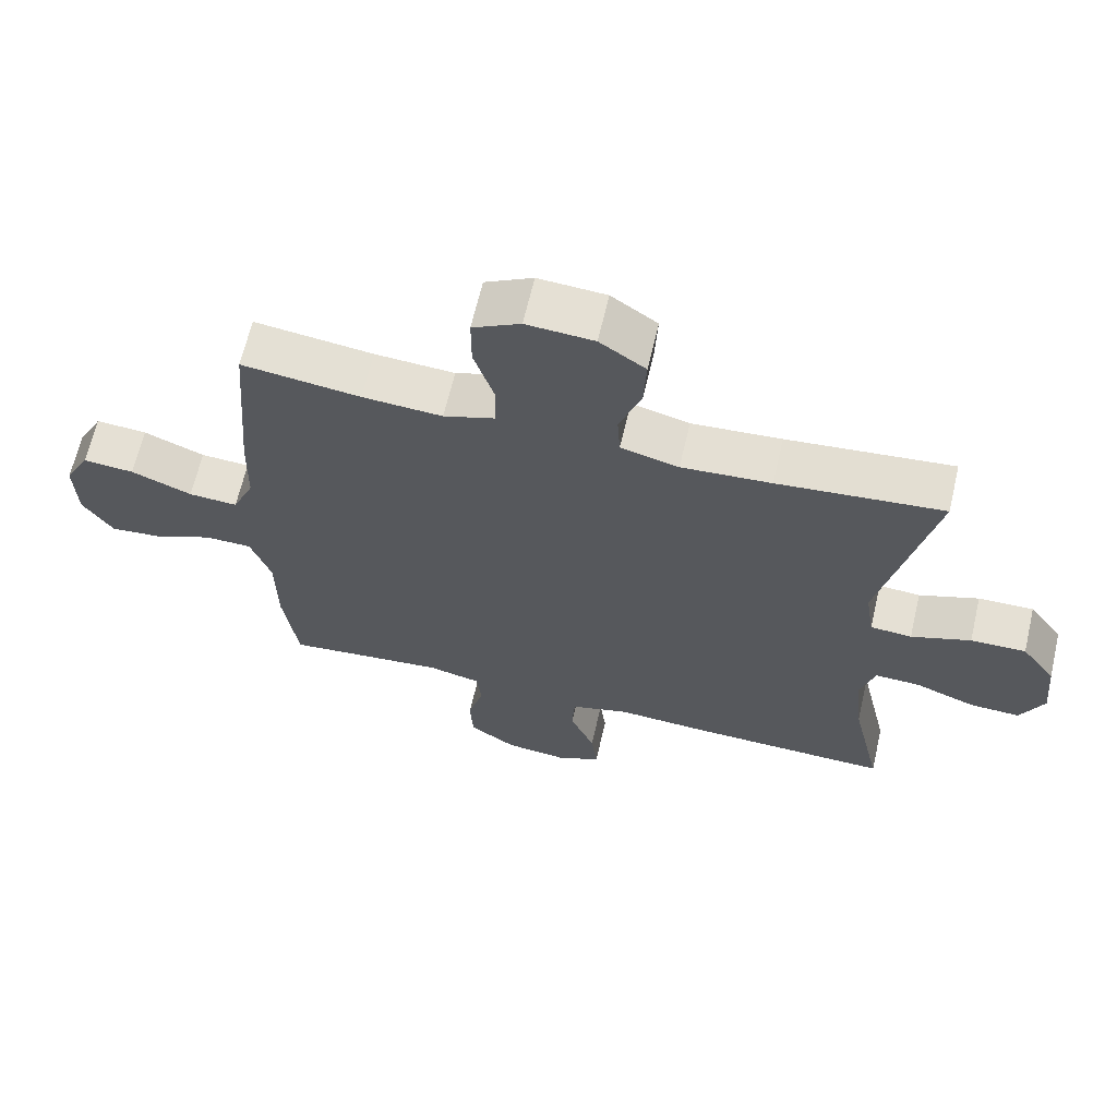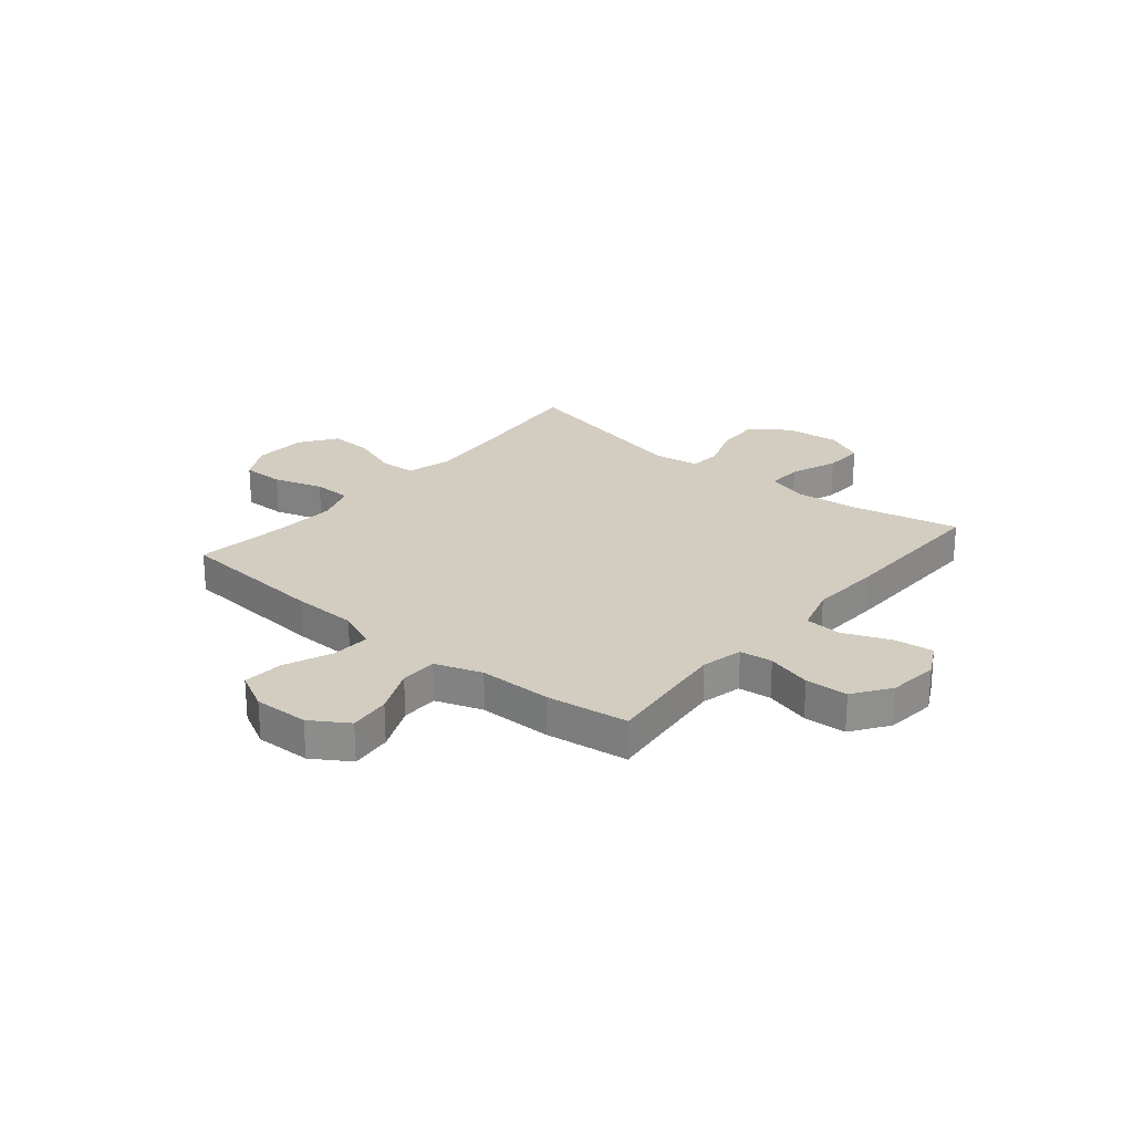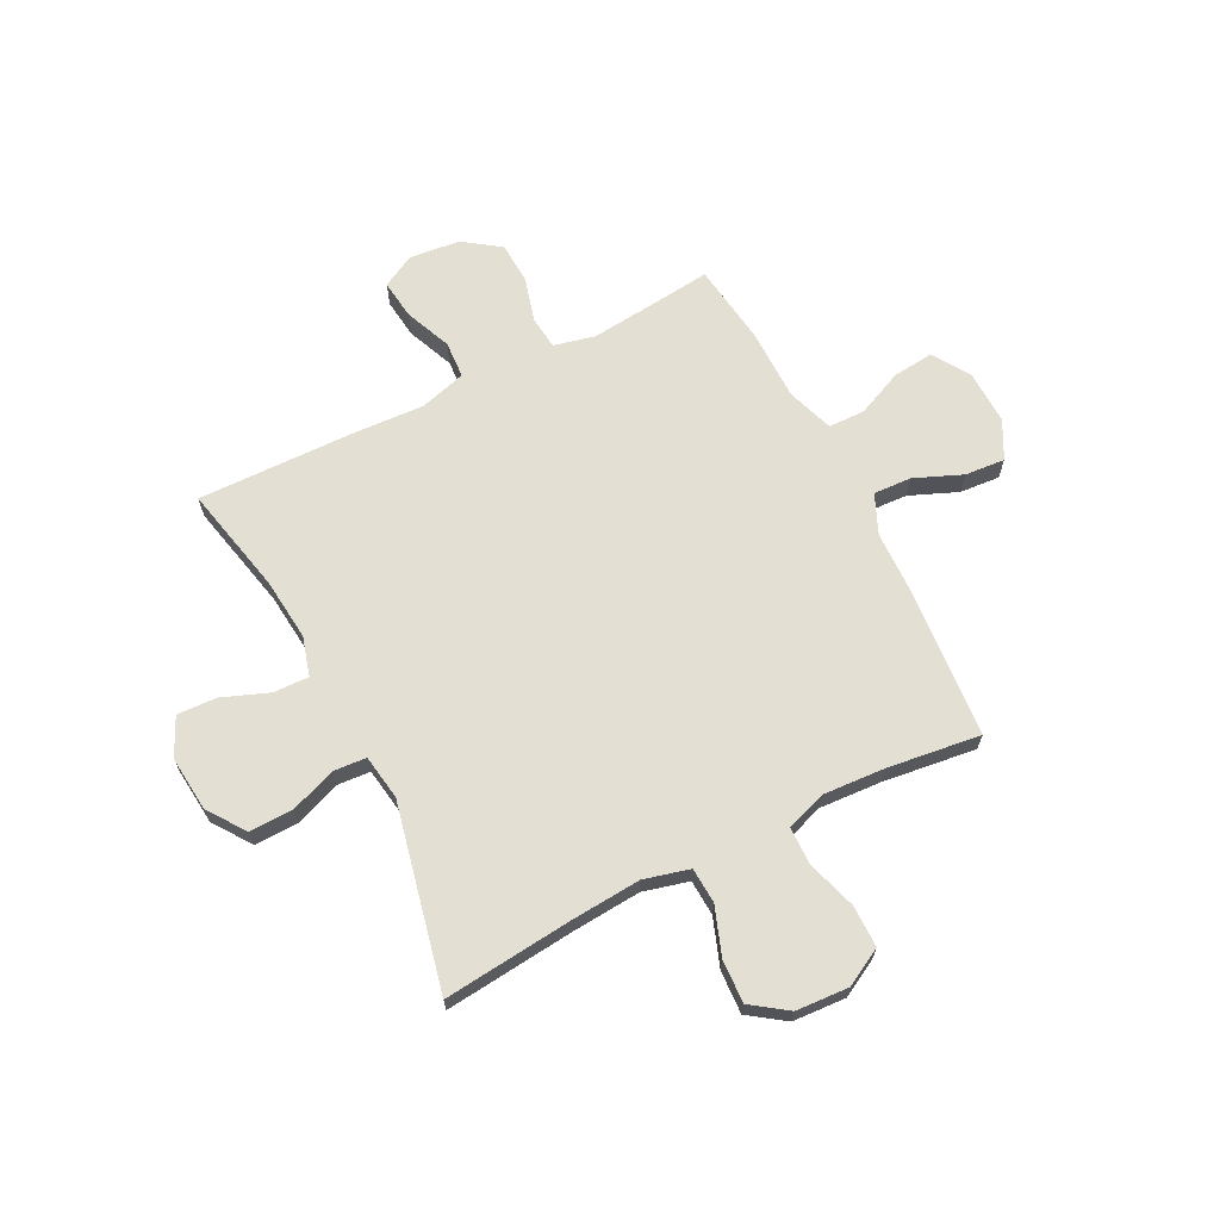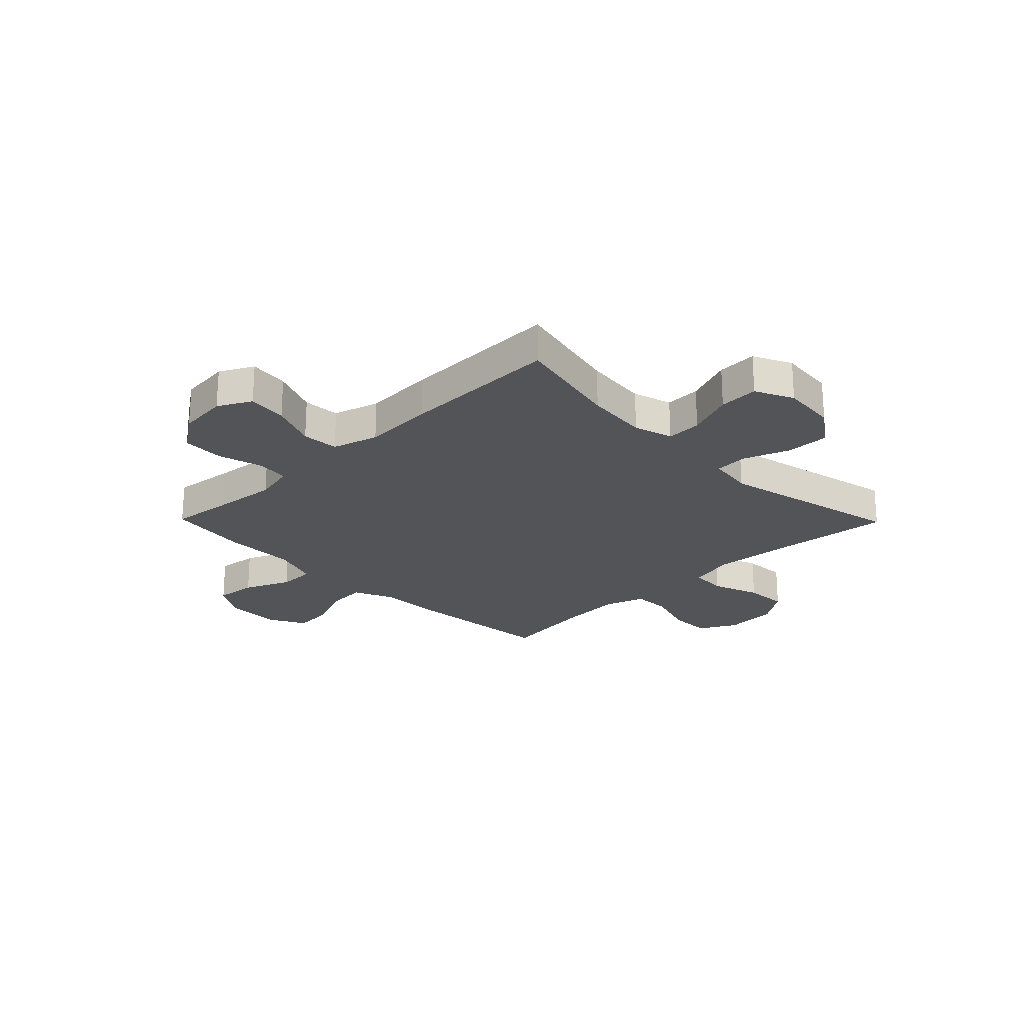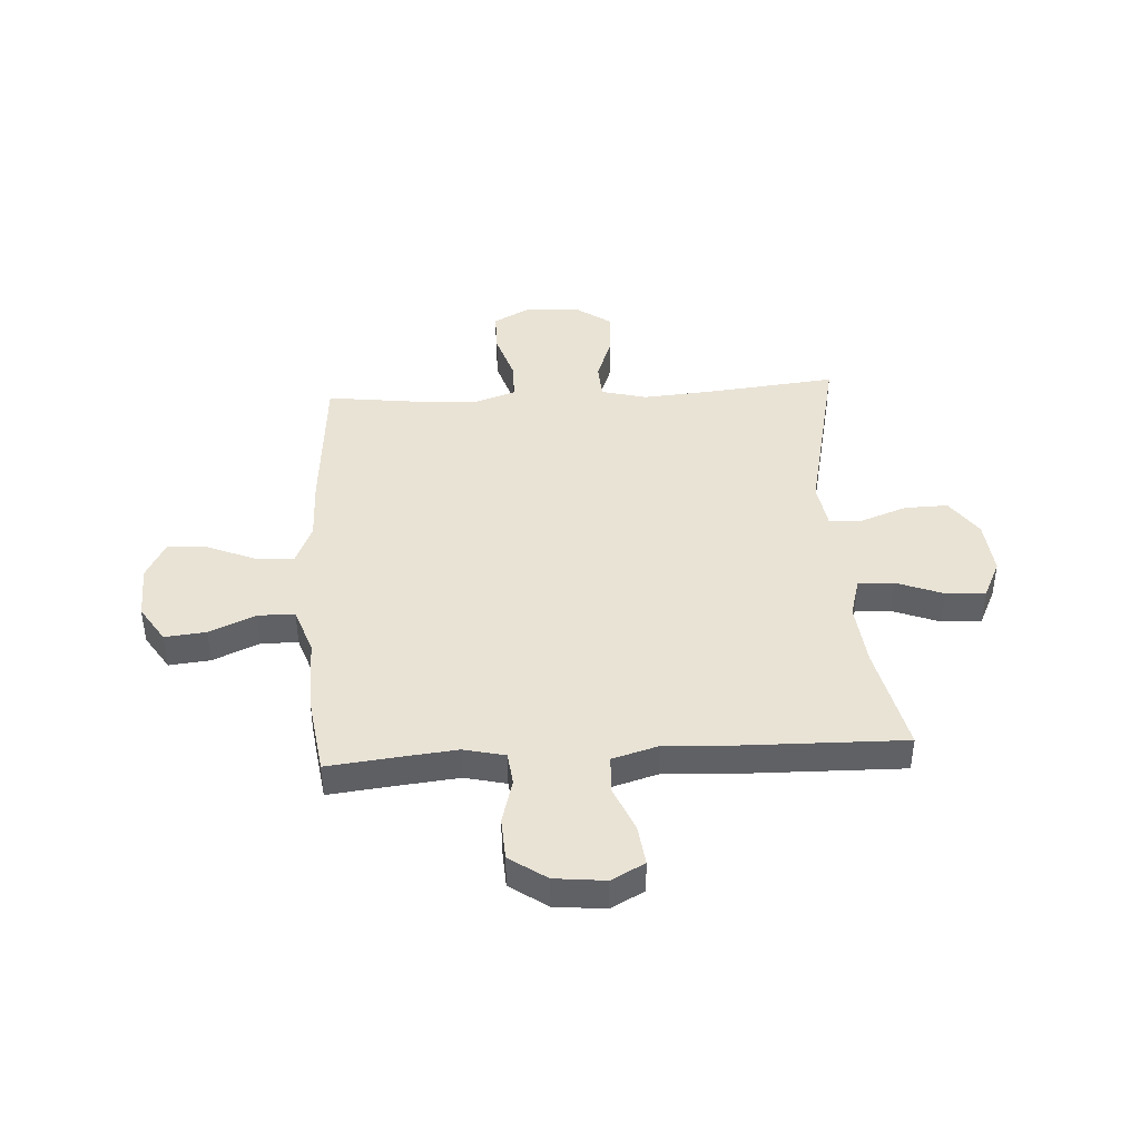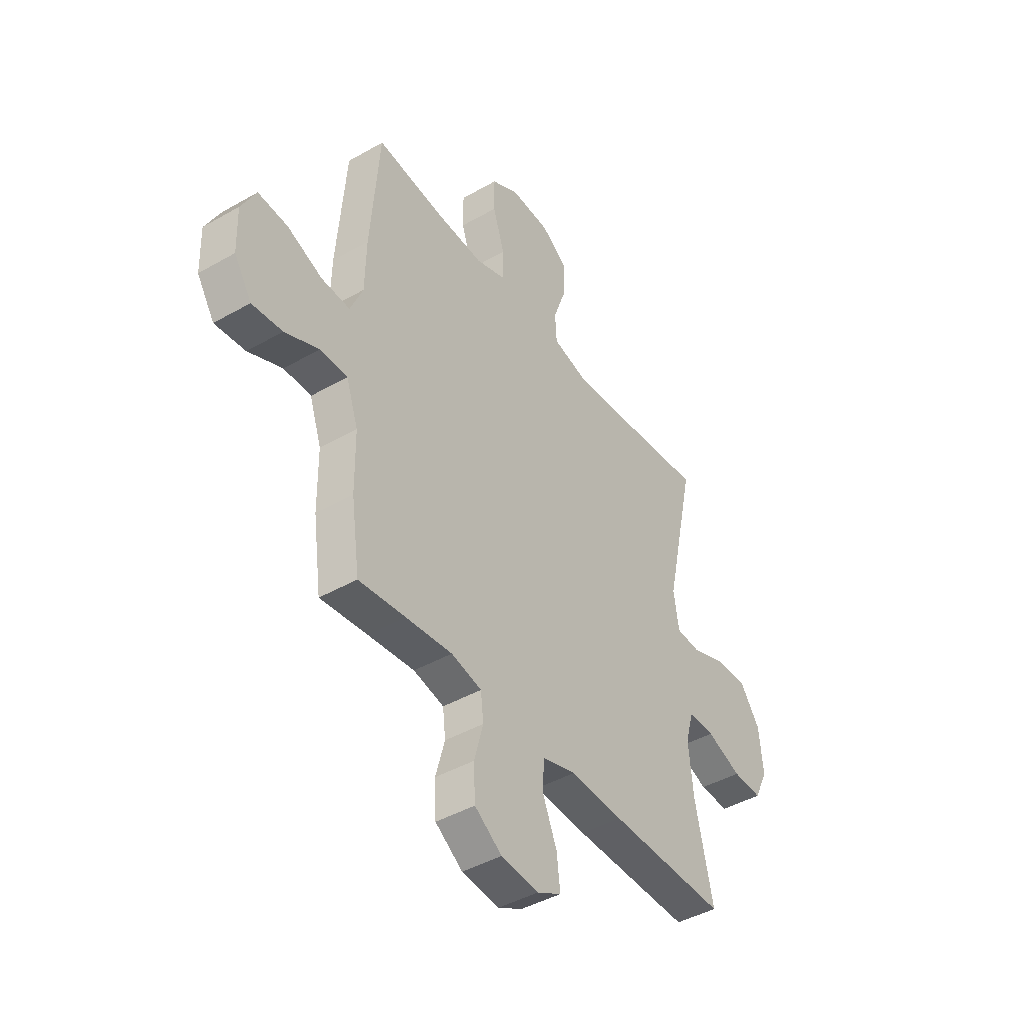
<metadata>
{"format":"obj","ext":"obj","renderer":"f3d","projection":"perspective","resolution":1024,"background":"white","views":[{"elev":65.3,"azim":-166.9,"up":"+Z"},{"elev":24.7,"azim":129.8,"up":"+Y"},{"elev":66.8,"azim":-26.9,"up":"+Y"},{"elev":-23.2,"azim":-135.6,"up":"+Y"},{"elev":42.2,"azim":176.5,"up":"+Y"},{"elev":-43.3,"azim":124.1,"up":"+Z"}]}
</metadata>
<code>
v -0.5 0.07 -0.5
v -0.455 0.07 -0.297
v -0.443 0.07 -0.179
v -0.464 0.07 -0.106
v -0.53 0.07 -0.108
v -0.618 0.07 -0.142
v -0.692 0.07 -0.145
v -0.726 0.07 -0.074
v -0.716 0.07 0.029
v -0.666 0.07 0.1
v -0.585 0.07 0.098
v -0.498 0.07 0.066
v -0.437 0.07 0.07
v -0.424 0.07 0.155
v -0.5 0.07 0.5
v -0.258 0.07 0.475
v -0.127 0.07 0.465
v -0.042 0.07 0.487
v -0.038 0.07 0.554
v -0.07 0.07 0.643
v -0.074 0.07 0.724
v -0.007 0.07 0.771
v 0.092 0.07 0.777
v 0.162 0.07 0.739
v 0.162 0.07 0.66
v 0.133 0.07 0.568
v 0.134 0.07 0.497
v 0.209 0.07 0.471
v 0.326 0.07 0.478
v 0.5 0.07 0.5
v 0.523 0.07 0.219
v 0.526 0.07 0.099
v 0.558 0.07 0.025
v 0.63 0.07 0.029
v 0.719 0.07 0.066
v 0.794 0.07 0.072
v 0.831 0.07 0.001
v 0.828 0.07 -0.101
v 0.784 0.07 -0.17
v 0.707 0.07 -0.162
v 0.621 0.07 -0.124
v 0.552 0.07 -0.125
v 0.522 0.07 -0.212
v 0.521 0.07 -0.348
v 0.5 0.07 -0.5
v 0.382 0.07 -0.487
v 0.265 0.07 -0.475
v 0.188 0.07 -0.493
v 0.181 0.07 -0.554
v 0.204 0.07 -0.638
v 0.2 0.07 -0.717
v 0.131 0.07 -0.765
v 0.037 0.07 -0.775
v -0.025 0.07 -0.742
v -0.016 0.07 -0.668
v 0.02 0.07 -0.581
v 0.016 0.07 -0.512
v -0.07 0.07 -0.487
v -0.203 0.07 -0.494
v -0.5 0 -0.5
v -0.455 0 -0.297
v -0.443 0 -0.179
v -0.464 0 -0.106
v -0.53 0 -0.108
v -0.618 0 -0.142
v -0.692 0 -0.145
v -0.726 0 -0.074
v -0.716 0 0.029
v -0.666 0 0.1
v -0.585 0 0.098
v -0.498 0 0.066
v -0.437 0 0.07
v -0.424 0 0.155
v -0.5 0 0.5
v -0.258 0 0.475
v -0.127 0 0.465
v -0.042 0 0.487
v -0.038 0 0.554
v -0.07 0 0.643
v -0.074 0 0.724
v -0.007 0 0.771
v 0.092 0 0.777
v 0.162 0 0.739
v 0.162 0 0.66
v 0.133 0 0.568
v 0.134 0 0.497
v 0.209 0 0.471
v 0.326 0 0.478
v 0.5 0 0.5
v 0.523 0 0.219
v 0.526 0 0.099
v 0.558 0 0.025
v 0.63 0 0.029
v 0.719 0 0.066
v 0.794 0 0.072
v 0.831 0 0.001
v 0.828 0 -0.101
v 0.784 0 -0.17
v 0.707 0 -0.162
v 0.621 0 -0.124
v 0.552 0 -0.125
v 0.522 0 -0.212
v 0.521 0 -0.348
v 0.5 0 -0.5
v 0.382 0 -0.487
v 0.265 0 -0.475
v 0.188 0 -0.493
v 0.181 0 -0.554
v 0.204 0 -0.638
v 0.2 0 -0.717
v 0.131 0 -0.765
v 0.037 0 -0.775
v -0.025 0 -0.742
v -0.016 0 -0.668
v 0.02 0 -0.581
v 0.016 0 -0.512
v -0.07 0 -0.487
v -0.203 0 -0.494
f 58 59 1 2
f 57 58 2 3
f 53 54 55 56
f 53 56 57
f 52 53 57
f 49 50 51 52
f 48 49 52 57
f 47 48 57 3
f 43 44 45 46
f 42 43 46 47
f 38 39 40 41
f 38 41 42
f 37 38 42
f 34 35 36 37
f 33 34 37 42
f 32 33 42 47
f 29 30 31 32
f 28 29 32 47
f 23 24 25 26
f 23 26 27
f 22 23 27
f 19 20 21 22
f 18 19 22 27
f 17 18 27 28
f 14 15 16
f 13 14 16 17
f 9 10 11 12
f 9 12 13
f 8 9 13
f 5 6 7 8
f 4 5 8 13
f 13 17 28 47
f 3 4 13 47
f 61 60 118 117
f 62 61 117 116
f 115 114 113 112
f 116 115 112
f 116 112 111
f 111 110 109 108
f 116 111 108 107
f 62 116 107 106
f 105 104 103 102
f 106 105 102 101
f 100 99 98 97
f 101 100 97
f 101 97 96
f 96 95 94 93
f 101 96 93 92
f 106 101 92 91
f 91 90 89 88
f 106 91 88 87
f 85 84 83 82
f 86 85 82
f 86 82 81
f 81 80 79 78
f 86 81 78 77
f 87 86 77 76
f 75 74 73
f 76 75 73 72
f 71 70 69 68
f 72 71 68
f 72 68 67
f 67 66 65 64
f 72 67 64 63
f 106 87 76 72
f 106 72 63 62
f 1 60 61 2
f 2 61 62 3
f 3 62 63 4
f 4 63 64 5
f 5 64 65 6
f 6 65 66 7
f 7 66 67 8
f 8 67 68 9
f 9 68 69 10
f 10 69 70 11
f 11 70 71 12
f 12 71 72 13
f 13 72 73 14
f 14 73 74 15
f 15 74 75 16
f 16 75 76 17
f 17 76 77 18
f 18 77 78 19
f 19 78 79 20
f 20 79 80 21
f 21 80 81 22
f 22 81 82 23
f 23 82 83 24
f 24 83 84 25
f 25 84 85 26
f 26 85 86 27
f 27 86 87 28
f 28 87 88 29
f 29 88 89 30
f 30 89 90 31
f 31 90 91 32
f 32 91 92 33
f 33 92 93 34
f 34 93 94 35
f 35 94 95 36
f 36 95 96 37
f 37 96 97 38
f 38 97 98 39
f 39 98 99 40
f 40 99 100 41
f 41 100 101 42
f 42 101 102 43
f 43 102 103 44
f 44 103 104 45
f 45 104 105 46
f 46 105 106 47
f 47 106 107 48
f 48 107 108 49
f 49 108 109 50
f 50 109 110 51
f 51 110 111 52
f 52 111 112 53
f 53 112 113 54
f 54 113 114 55
f 55 114 115 56
f 56 115 116 57
f 57 116 117 58
f 58 117 118 59
f 59 118 60 1

</code>
